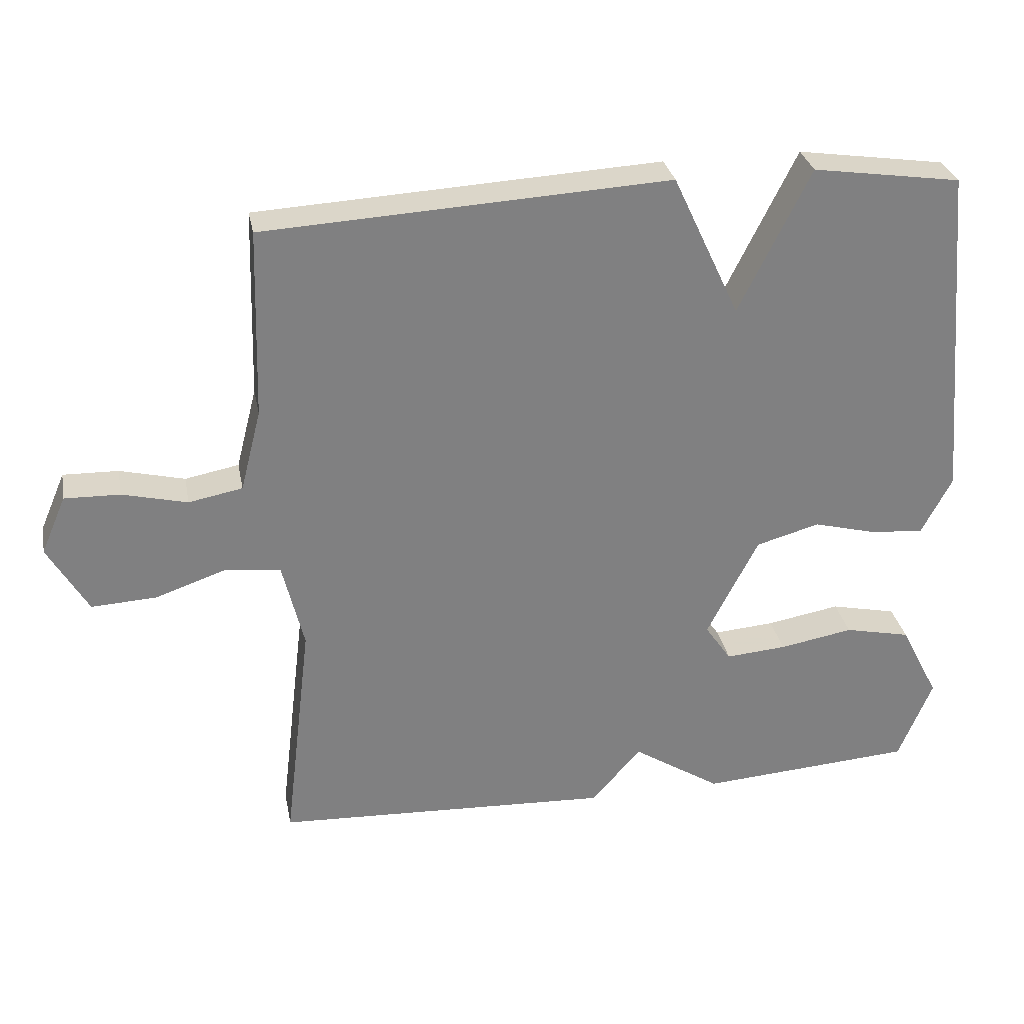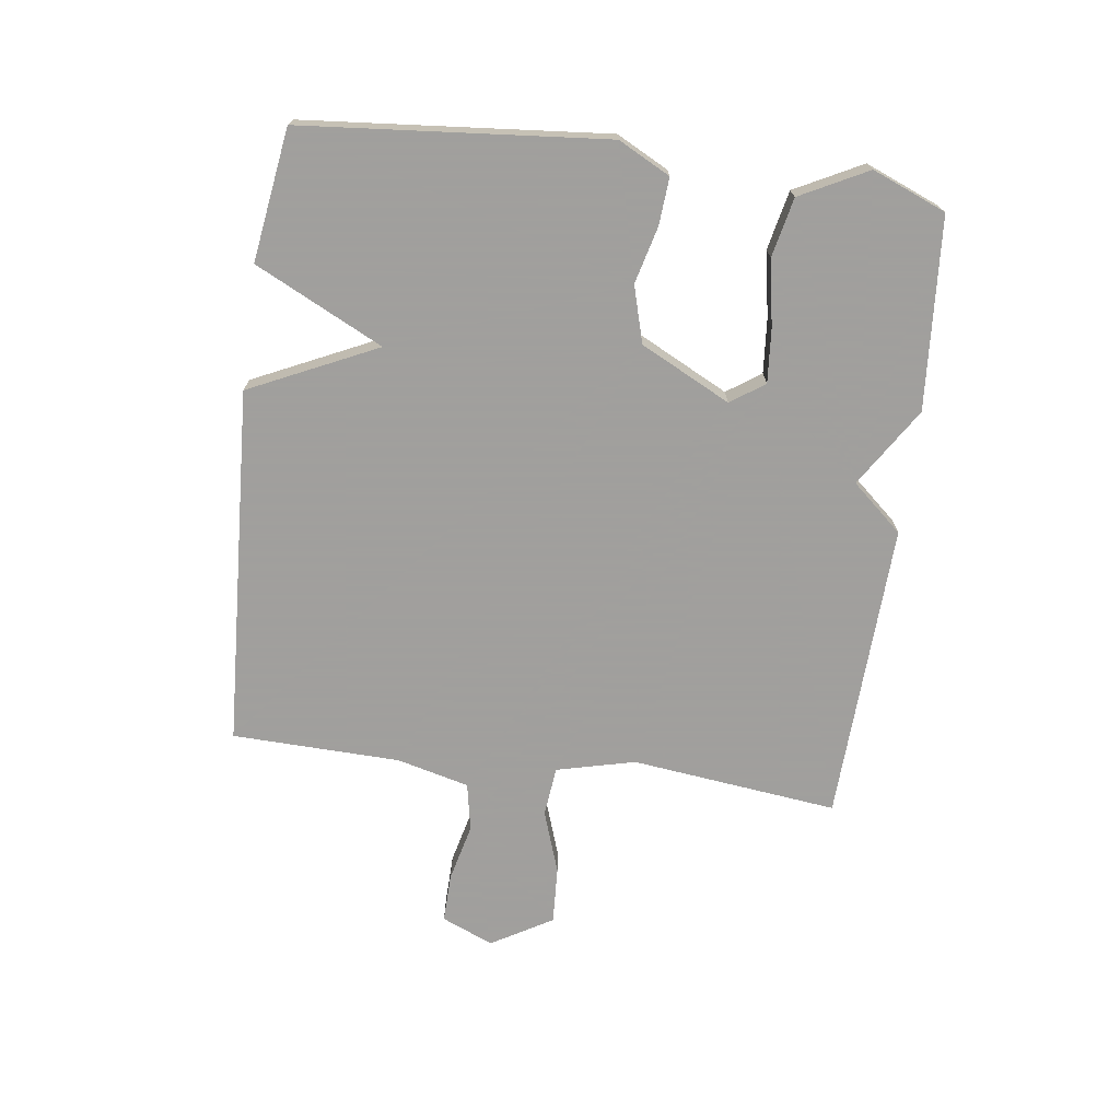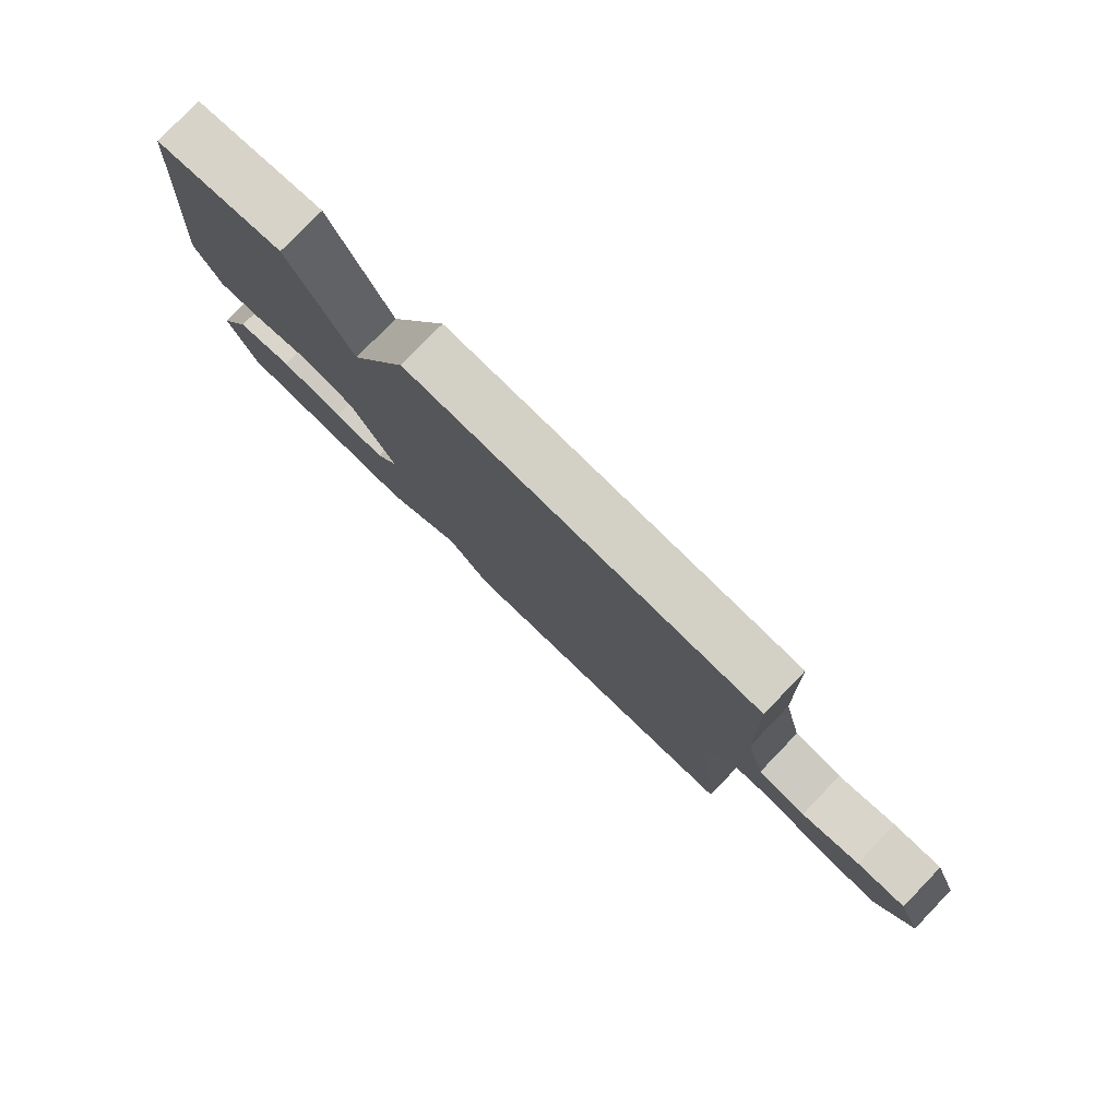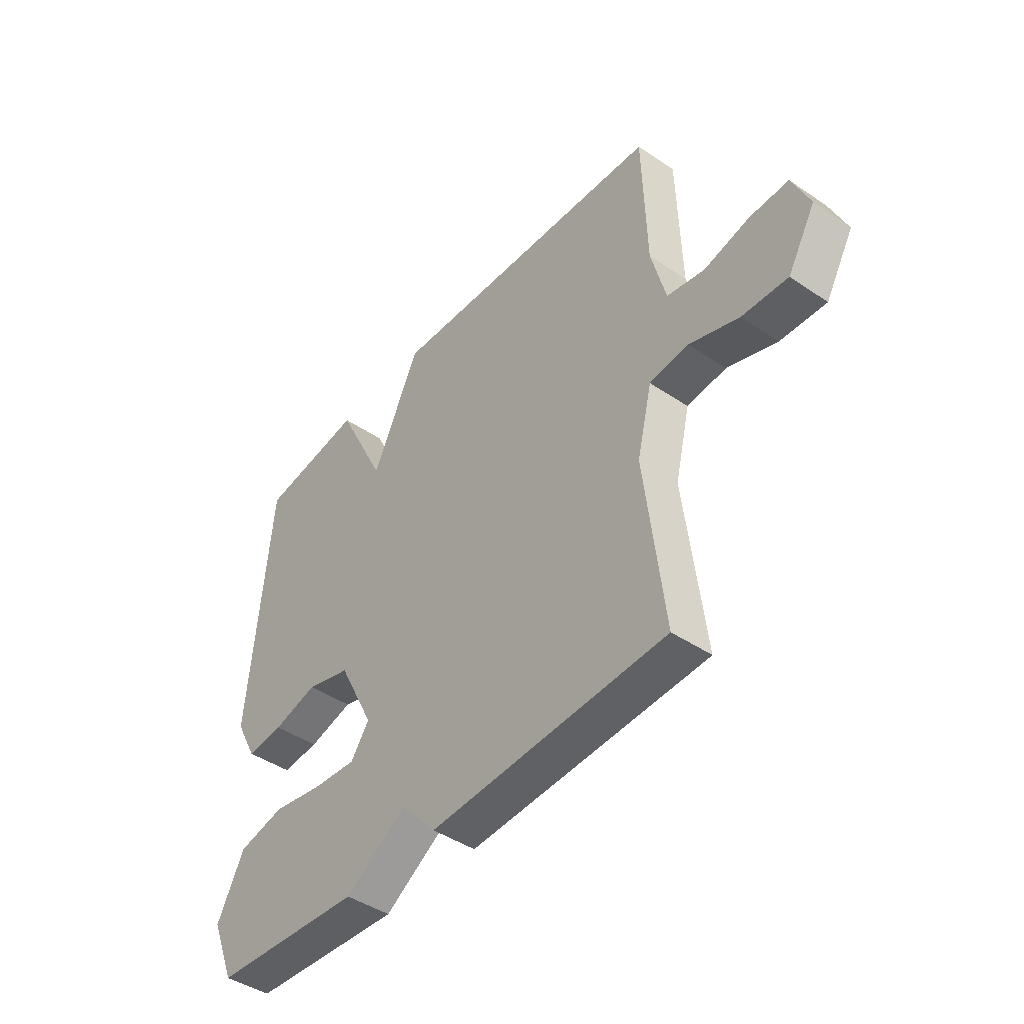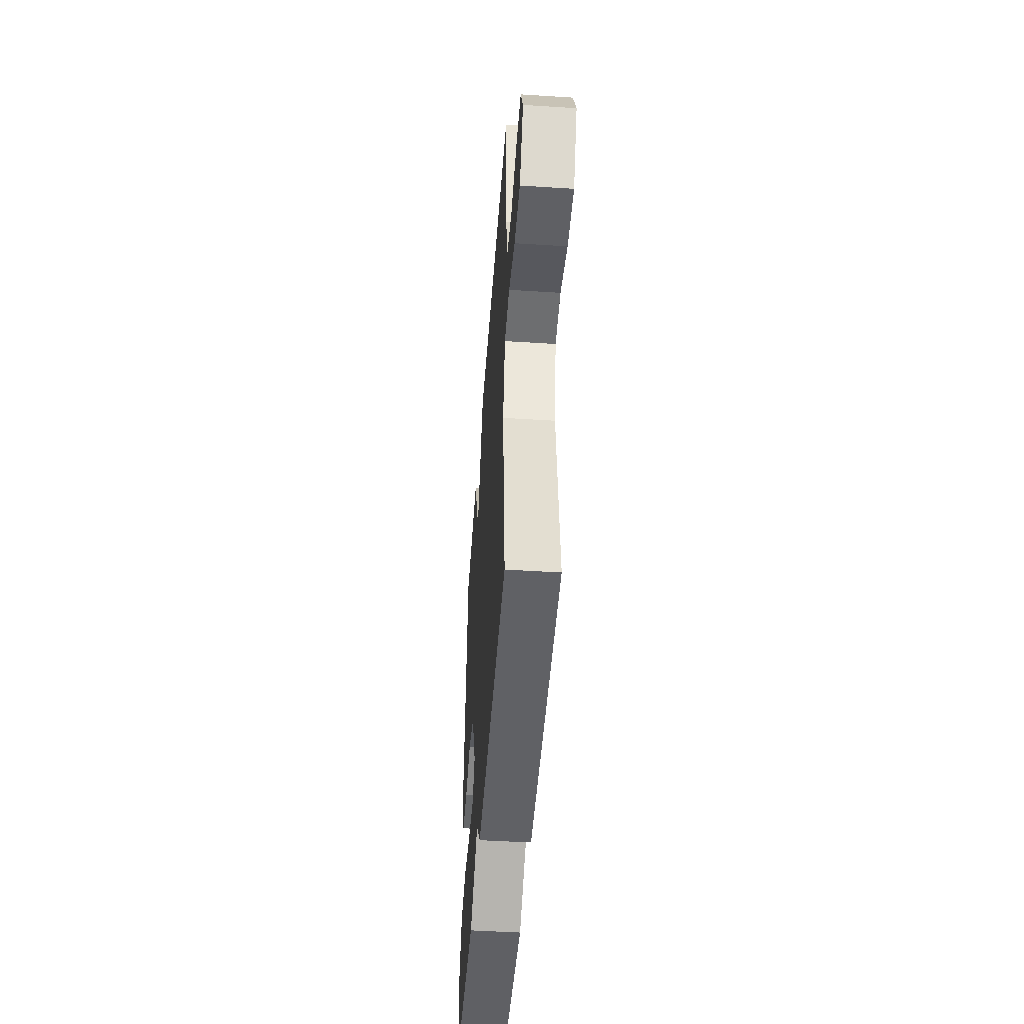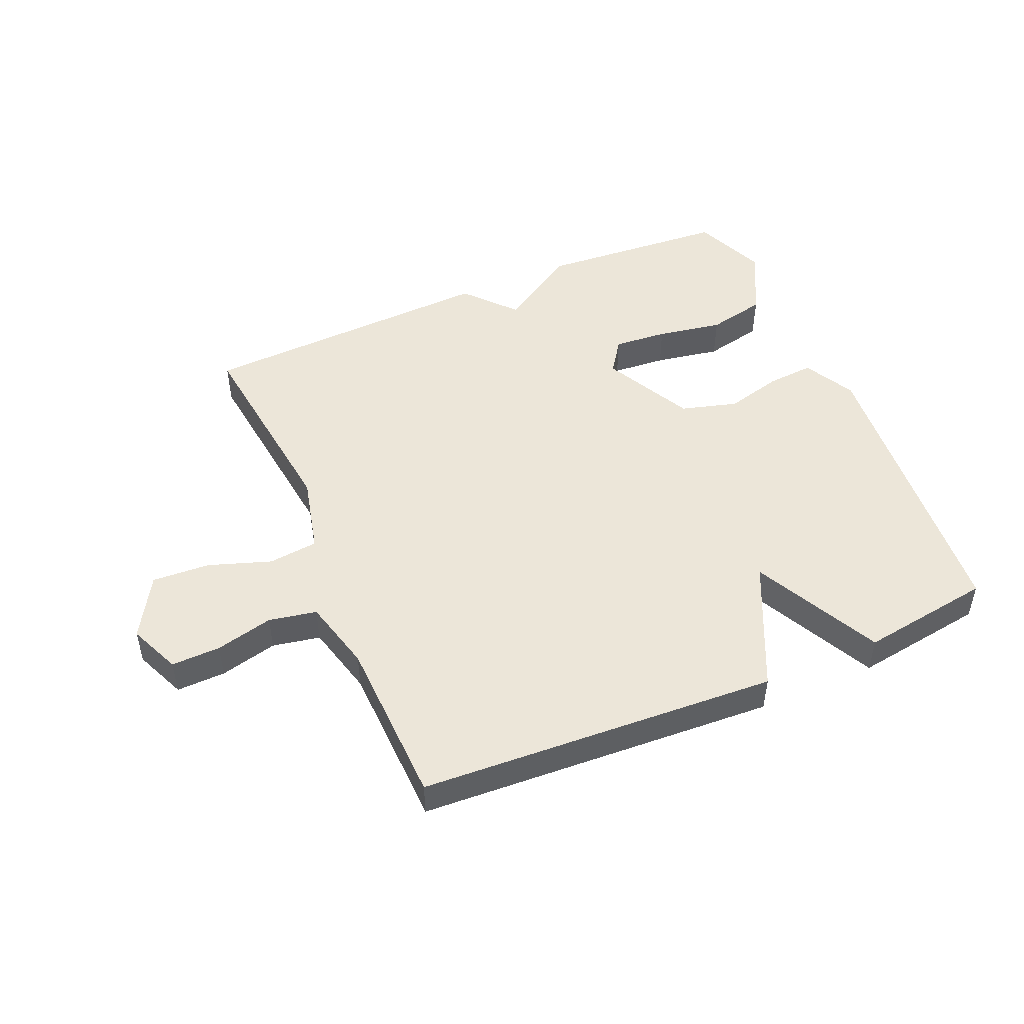
<metadata>
{"format":"obj","ext":"obj","renderer":"f3d","projection":"perspective","resolution":1024,"background":"white","views":[{"elev":30.2,"azim":-10.8,"up":"+Z"},{"elev":-71.5,"azim":82.5,"up":"+Y"},{"elev":79.2,"azim":-136.0,"up":"+Z"},{"elev":-44.2,"azim":-128.4,"up":"+Z"},{"elev":-47.8,"azim":-94.1,"up":"+Z"},{"elev":48.7,"azim":-23.3,"up":"+Y"}]}
</metadata>
<code>
v 0.5 0.07 0.5
v 0.543 0.07 0.006
v 0.499 0.07 -0.078
v 0.422 0.07 -0.072
v 0.33 0.07 -0.048
v 0.238 0.07 -0.074
v 0.164 0.07 -0.22
v 0.202 0.07 -0.275
v 0.29 0.07 -0.268
v 0.397 0.07 -0.249
v 0.493 0.07 -0.27
v 0.549 0.07 -0.38
v 0.5 0.07 -0.5
v 0.189 0.07 -0.522
v 0.061 0.07 -0.44
v -0.011 0.07 -0.522
v -0.5 0.07 -0.5
v -0.46 0.07 -0.163
v -0.491 0.07 -0.035
v -0.572 0.07 -0.026
v -0.674 0.07 -0.061
v -0.768 0.07 -0.066
v -0.826 0.07 0.034
v -0.79 0.07 0.118
v -0.71 0.07 0.116
v -0.616 0.07 0.093
v -0.538 0.07 0.108
v -0.508 0.07 0.226
v -0.5 0.07 0.5
v 0.085 0.07 0.532
v 0.182 0.07 0.324
v 0.285 0.07 0.532
v 0.5 0 0.5
v 0.543 0 0.006
v 0.499 0 -0.078
v 0.422 0 -0.072
v 0.33 0 -0.048
v 0.238 0 -0.074
v 0.164 0 -0.22
v 0.202 0 -0.275
v 0.29 0 -0.268
v 0.397 0 -0.249
v 0.493 0 -0.27
v 0.549 0 -0.38
v 0.5 0 -0.5
v 0.189 0 -0.522
v 0.061 0 -0.44
v -0.011 0 -0.522
v -0.5 0 -0.5
v -0.46 0 -0.163
v -0.491 0 -0.035
v -0.572 0 -0.026
v -0.674 0 -0.061
v -0.768 0 -0.066
v -0.826 0 0.034
v -0.79 0 0.118
v -0.71 0 0.116
v -0.616 0 0.093
v -0.538 0 0.108
v -0.508 0 0.226
v -0.5 0 0.5
v 0.085 0 0.532
v 0.182 0 0.324
v 0.285 0 0.532
f 3 4 5
f 2 3 5
f 1 2 5
f 32 1 5
f 31 32 5
f 31 5 6
f 30 31 6
f 29 30 6
f 28 29 6
f 27 28 6 7
f 26 27 7 8
f 24 25 26
f 23 24 26
f 22 23 26
f 21 22 26
f 20 21 26
f 19 20 26
f 19 26 8
f 18 19 8
f 17 18 8
f 16 17 8
f 15 16 8
f 13 14 15
f 12 13 15
f 11 12 15
f 10 11 15
f 9 10 15
f 8 9 15
f 37 36 35
f 37 35 34
f 37 34 33
f 37 33 64
f 37 64 63
f 38 37 63
f 38 63 62
f 38 62 61
f 38 61 60
f 39 38 60 59
f 40 39 59 58
f 58 57 56
f 58 56 55
f 58 55 54
f 58 54 53
f 58 53 52
f 58 52 51
f 40 58 51
f 40 51 50
f 40 50 49
f 40 49 48
f 40 48 47
f 47 46 45
f 47 45 44
f 47 44 43
f 47 43 42
f 47 42 41
f 47 41 40
f 1 33 34 2
f 2 34 35 3
f 3 35 36 4
f 4 36 37 5
f 5 37 38 6
f 6 38 39 7
f 7 39 40 8
f 8 40 41 9
f 9 41 42 10
f 10 42 43 11
f 11 43 44 12
f 12 44 45 13
f 13 45 46 14
f 14 46 47 15
f 15 47 48 16
f 16 48 49 17
f 17 49 50 18
f 18 50 51 19
f 19 51 52 20
f 20 52 53 21
f 21 53 54 22
f 22 54 55 23
f 23 55 56 24
f 24 56 57 25
f 25 57 58 26
f 26 58 59 27
f 27 59 60 28
f 28 60 61 29
f 29 61 62 30
f 30 62 63 31
f 31 63 64 32
f 32 64 33 1

</code>
